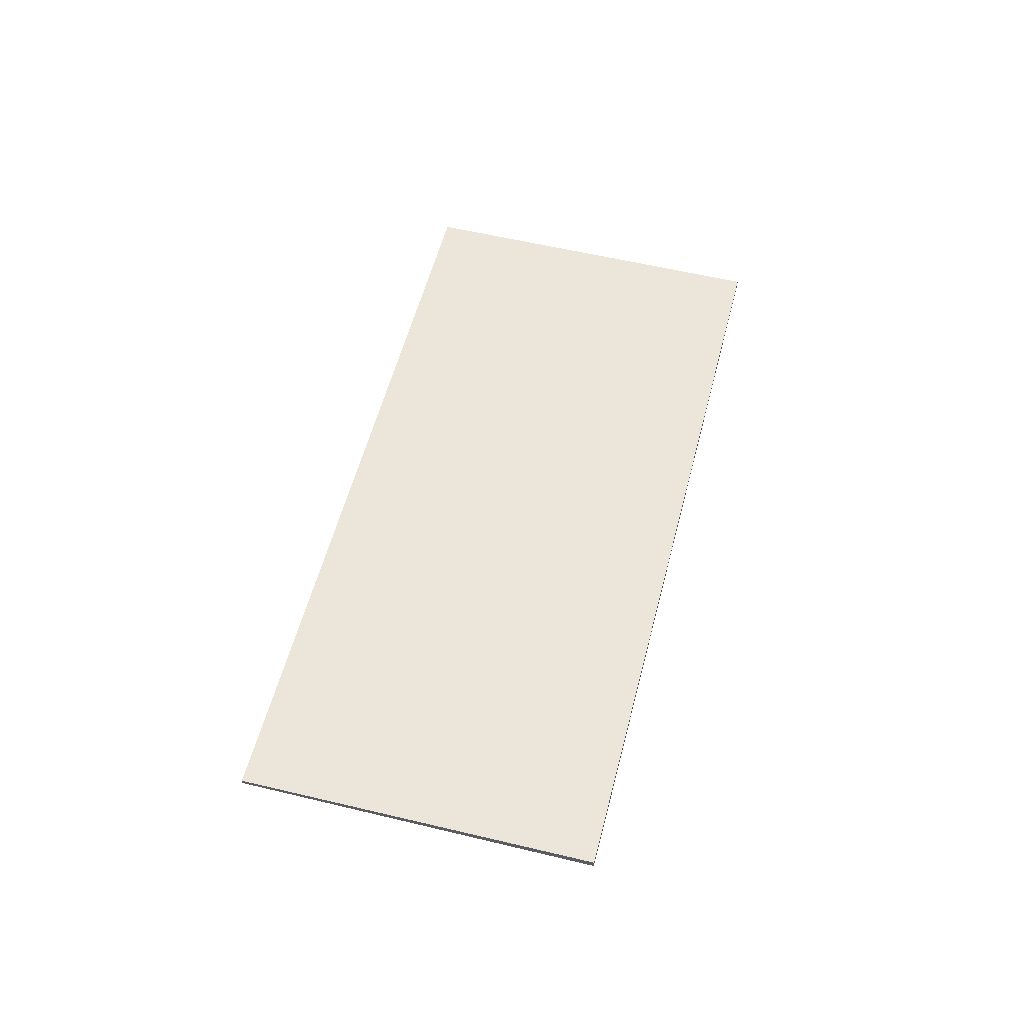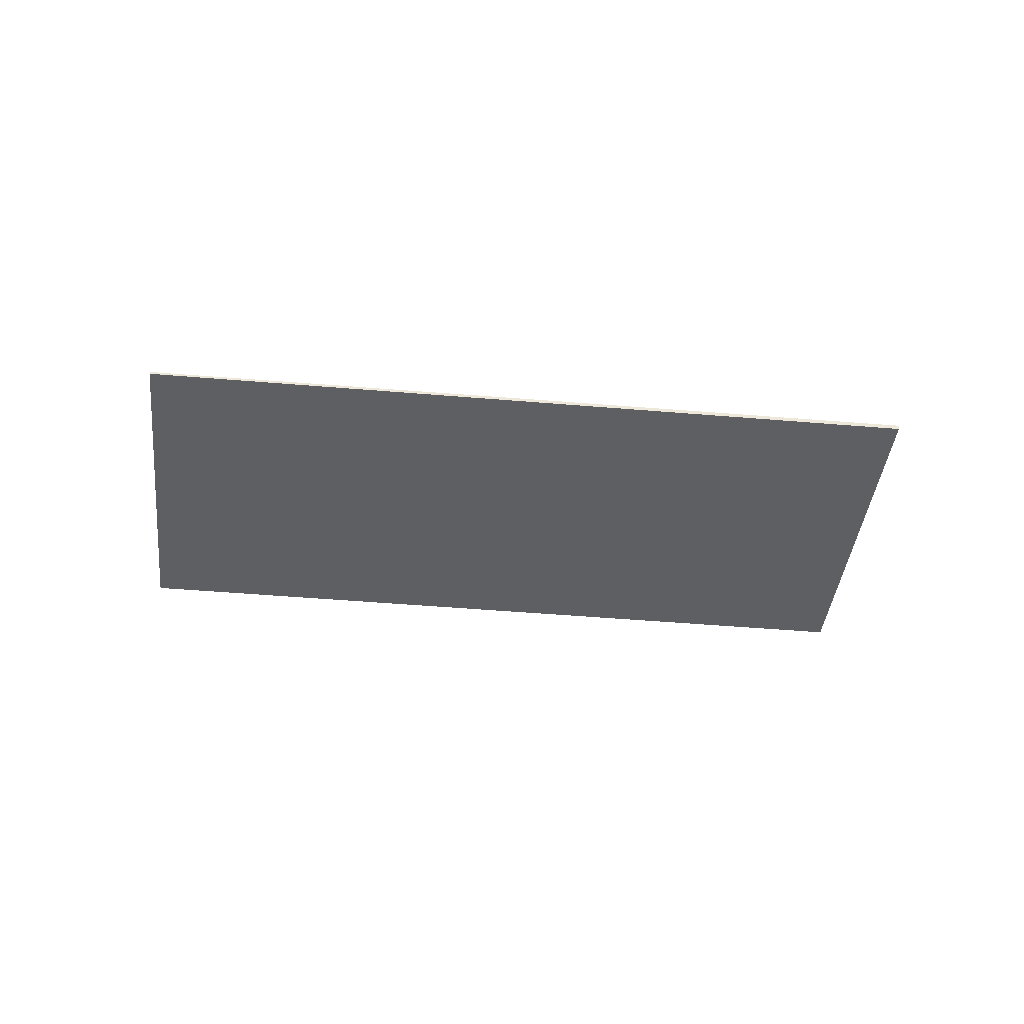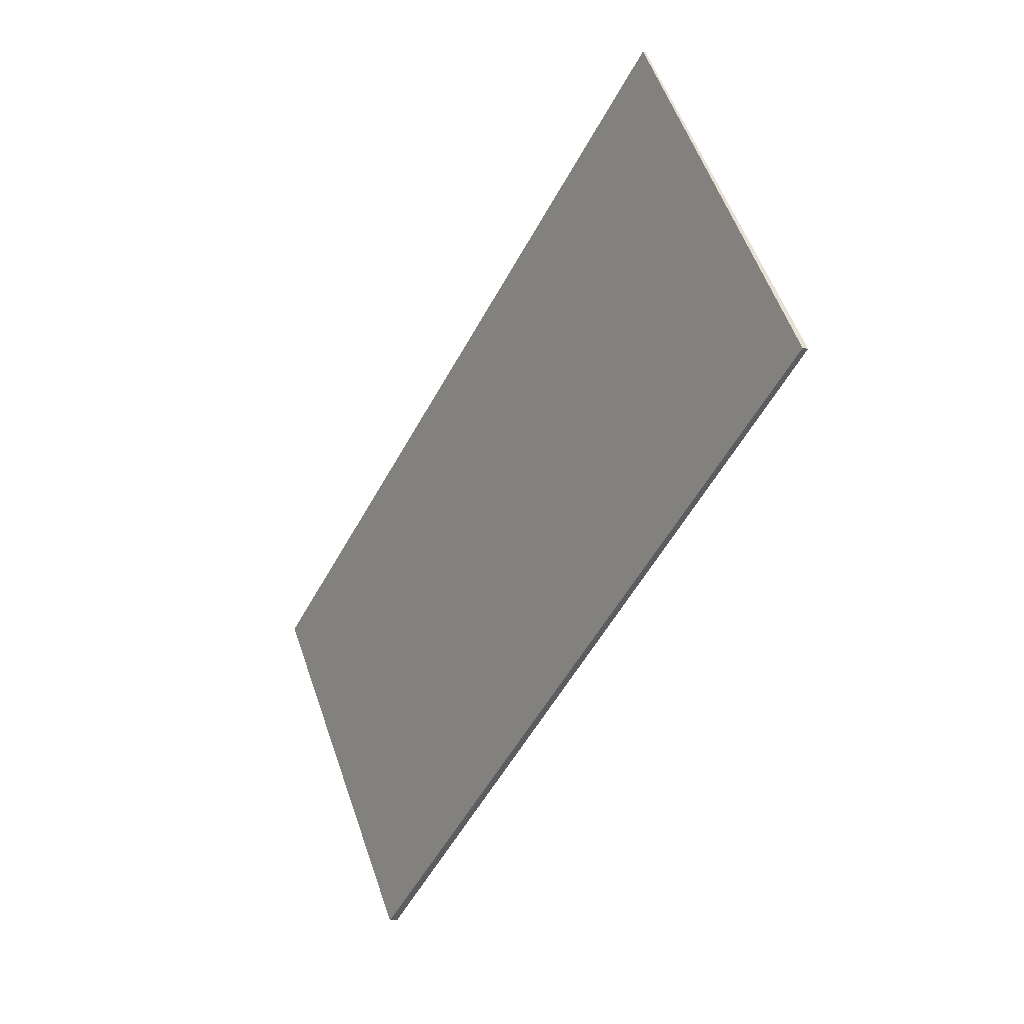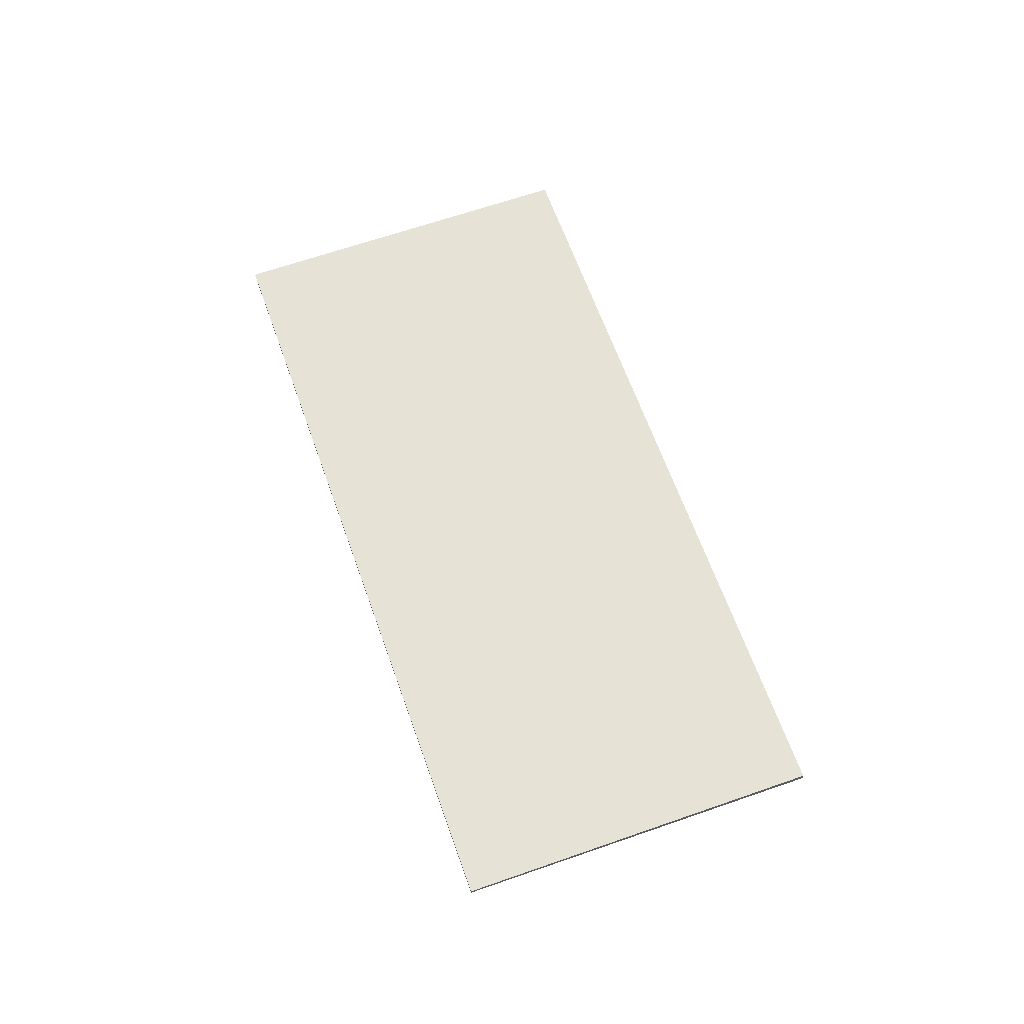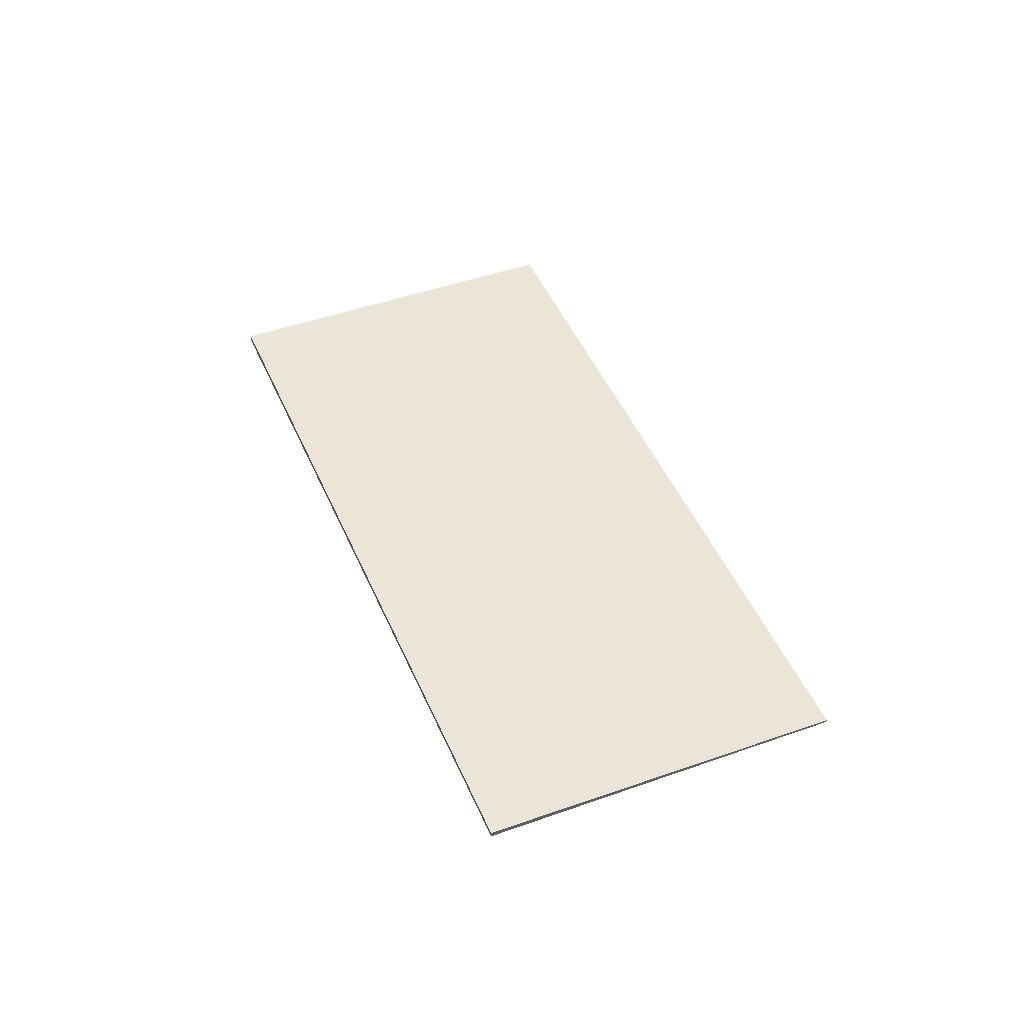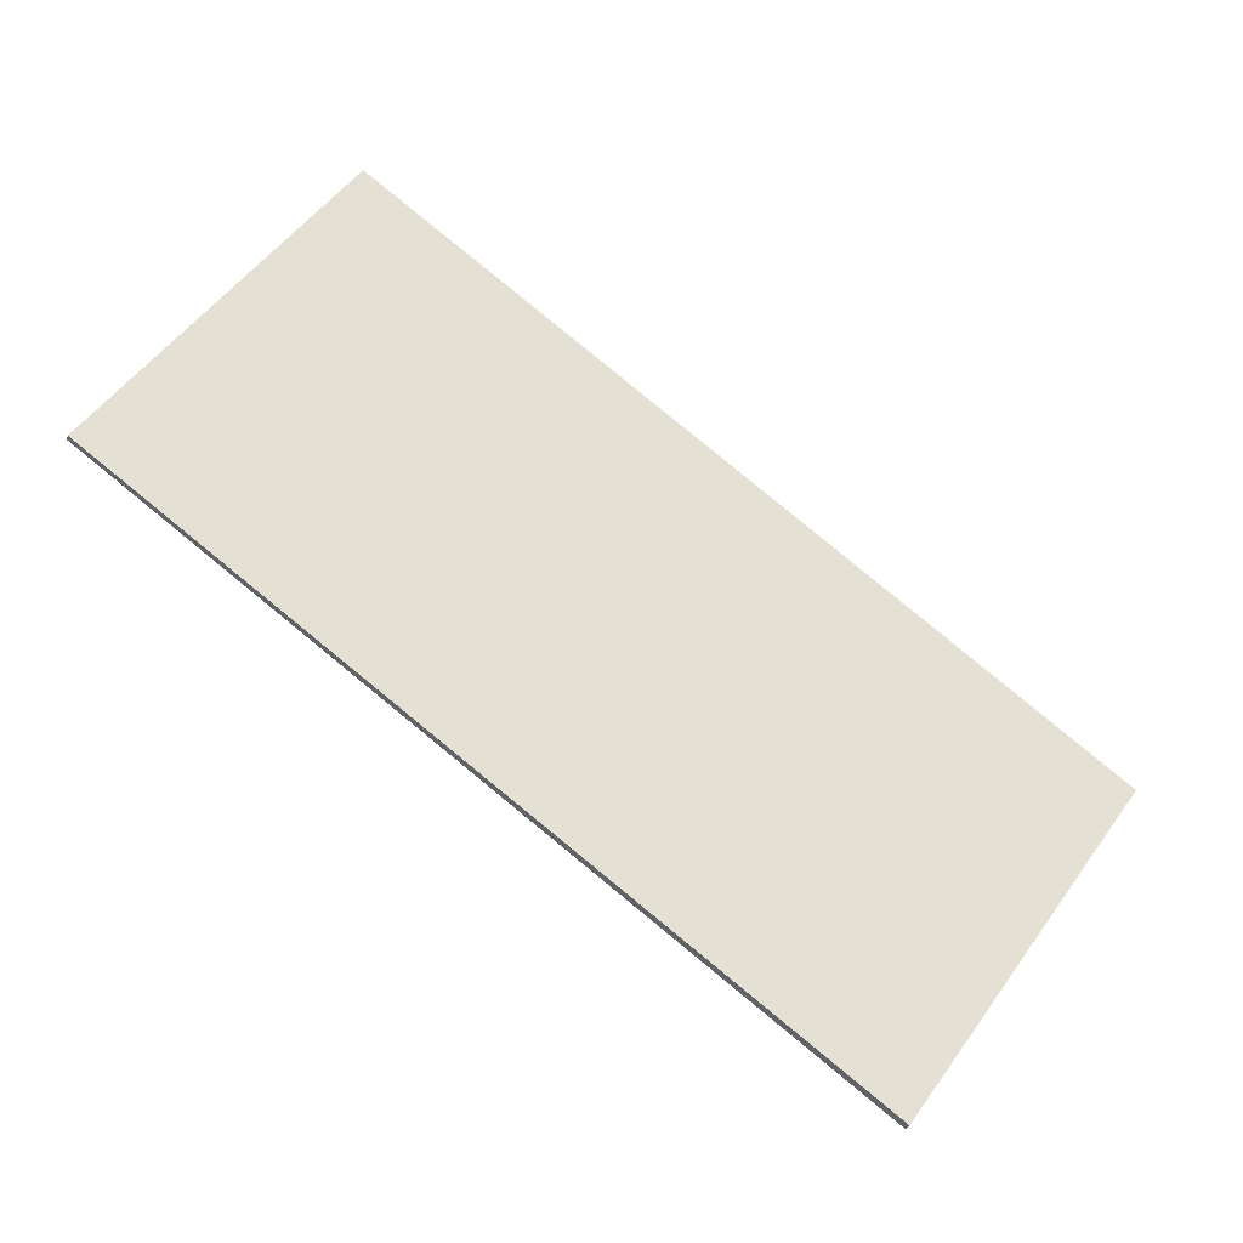
<metadata>
{"format":"obj","ext":"obj","renderer":"f3d","projection":"perspective","resolution":1024,"background":"white","views":[{"elev":55.2,"azim":-40.7,"up":"+Z"},{"elev":-39.1,"azim":-151.1,"up":"+Z"},{"elev":-8.0,"azim":57.7,"up":"+Y"},{"elev":64.0,"azim":-74.5,"up":"+Z"},{"elev":45.9,"azim":102.9,"up":"+Z"},{"elev":-29.4,"azim":161.2,"up":"+Y"}]}
</metadata>
<code>
v -2311 -1135 -0.08526
v -2321 -1142 -0.12
v -2324 -1138 -0.07398
v -2314 -1131 -0.03953
v -2321 -1142 -0.12
v -2311 -1135 -0.08526
v -2311 -1135 0
v -2321 -1142 0
v -2324 -1138 -0.07398
v -2321 -1142 -0.12
v -2321 -1142 0
v -2324 -1138 0
v -2314 -1131 -0.03953
v -2324 -1138 -0.07398
v -2324 -1138 0
v -2314 -1131 0
v -2311 -1135 -0.08526
v -2314 -1131 -0.03953
v -2314 -1131 0
v -2311 -1135 0
v -2311 -1135 0
v -2321 -1142 0
v -2324 -1138 0
v -2314 -1131 0
f 2 3 4 1
f 6 7 8 5
f 10 11 12 9
f 14 15 16 13
f 18 19 20 17
f 22 23 24 21

</code>
